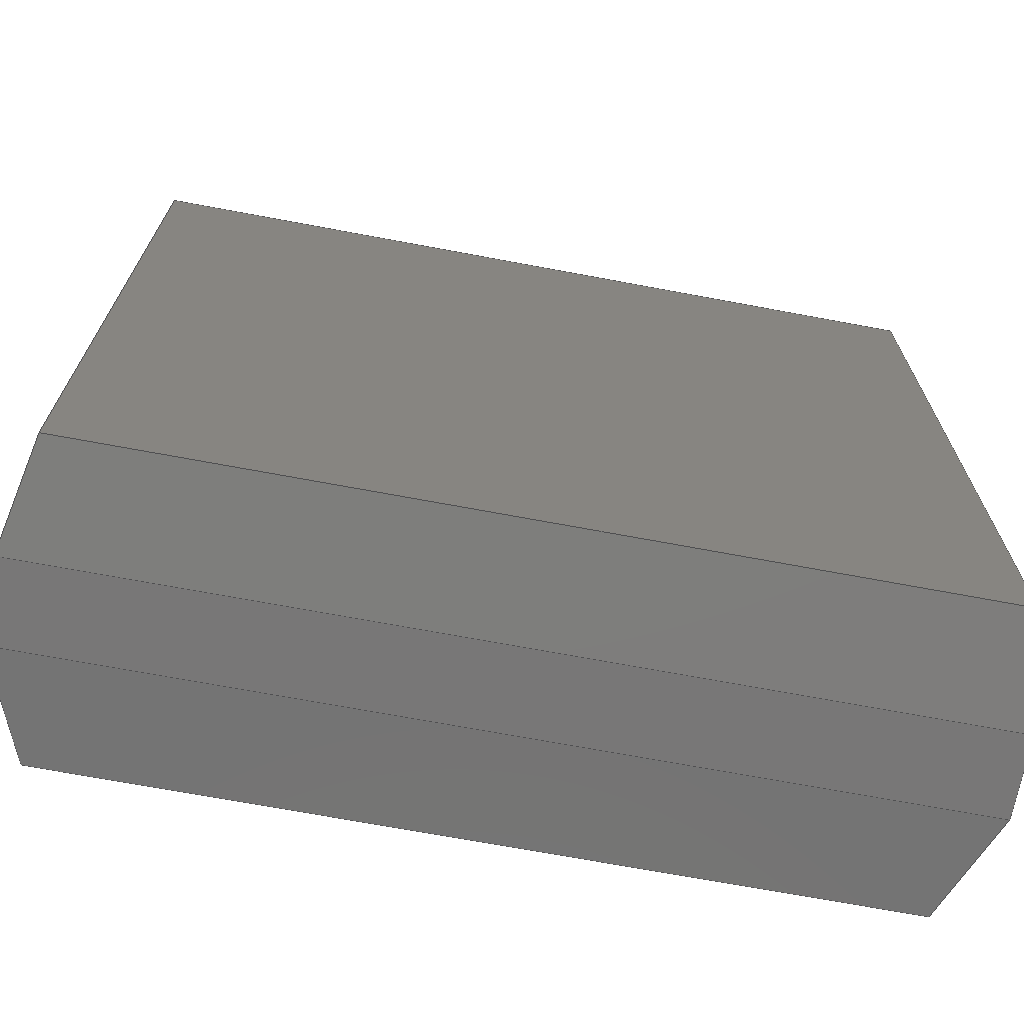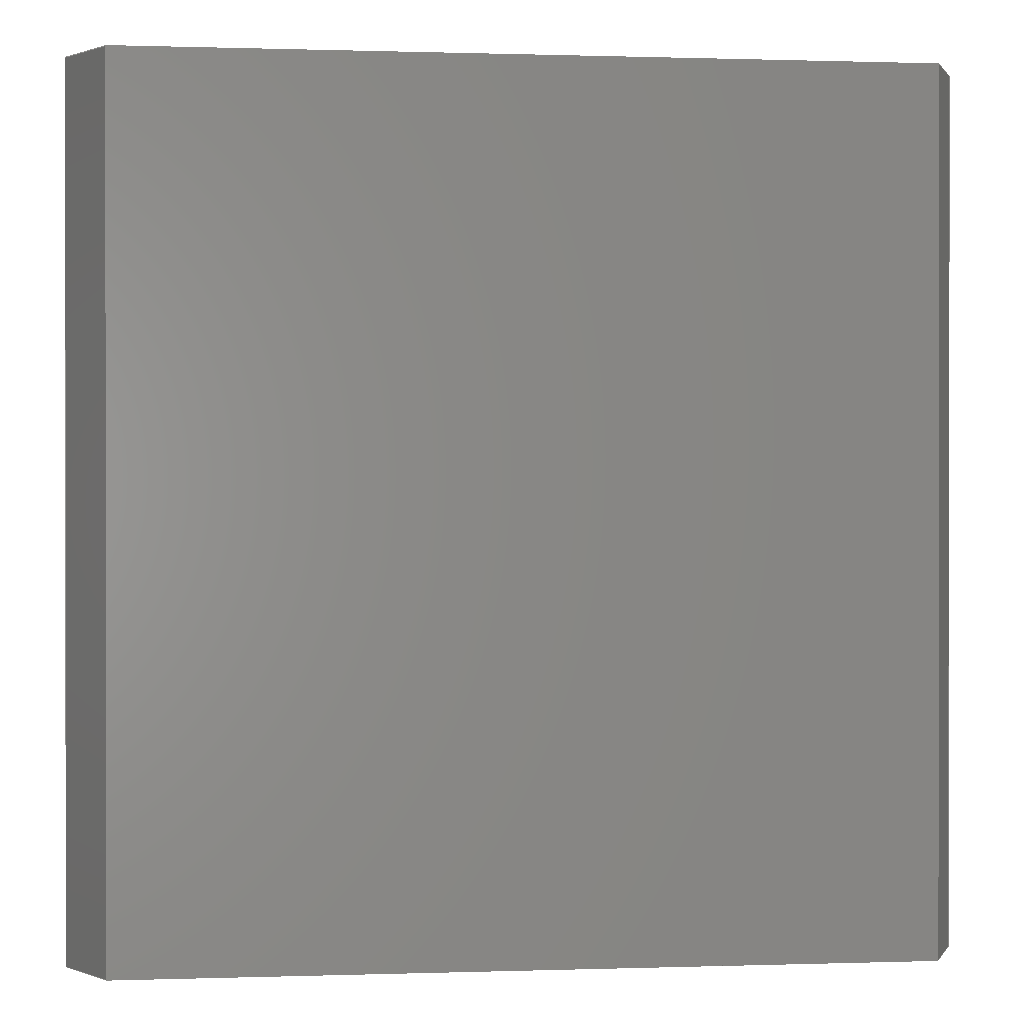
<metadata>
{"format":"step","ext":"step","renderer":"f3d","projection":"perspective","resolution":1024,"background":"white","views":[{"elev":-70.1,"azim":169.4,"up":"+Y"},{"elev":0.4,"azim":-7.0,"up":"+Y"}]}
</metadata>
<code>
ISO-10303-21;
DATA;
#1=SHAPE_DEFINITION_REPRESENTATION(#2,#3);
#2=PRODUCT_DEFINITION_SHAPE('',$,#4);
#3=SHAPE_REPRESENTATION('',(#63,#118,#19),#11);
#4=PRODUCT_DEFINITION('design','example product_definition',#6,#5);
#5=PRODUCT_DEFINITION_CONTEXT('3D Mechanical Parts',#10,'design');
#6=PRODUCT_DEFINITION_FORMATION('1','first version',#8);
#7=APPLICATION_PROTOCOL_DEFINITION('international standard','automotive_design',2003,#10);
#8=PRODUCT('product','part','',(#9));
#9=PRODUCT_CONTEXT('3D Mechanical Parts',#10,'mechanical');
#10=APPLICATION_CONTEXT('Core Data for Automotive Mechanical Design Process');
#11=(GEOMETRIC_REPRESENTATION_CONTEXT(3) GLOBAL_UNCERTAINTY_ASSIGNED_CONTEXT((#12)) GLOBAL_UNIT_ASSIGNED_CONTEXT((#13,#14,#18)) REPRESENTATION_CONTEXT('ID1','3D'));
#12=UNCERTAINTY_MEASURE_WITH_UNIT(LENGTH_MEASURE(1e-05),#13,'DISTANCE_ACCURACY_VALUE','Maximum model space distance between geometric entities at asserted connectivities');
#13=(LENGTH_UNIT() NAMED_UNIT(*) SI_UNIT(.MILLI.,.METRE.));
#14=(CONVERSION_BASED_UNIT('degree',#16) NAMED_UNIT(#15) PLANE_ANGLE_UNIT());
#15=DIMENSIONAL_EXPONENTS(0,0,0,0,0,0,0);
#16=MEASURE_WITH_UNIT(PLANE_ANGLE_MEASURE(0.01745),#17);
#17=(NAMED_UNIT(*) PLANE_ANGLE_UNIT() SI_UNIT($,.RADIAN.));
#18=(NAMED_UNIT(*) SI_UNIT($,.STERADIAN.) SOLID_ANGLE_UNIT());
#19=AXIS2_PLACEMENT_3D('',#20,#21,#22);
#20=CARTESIAN_POINT('',(0,0,0));
#21=DIRECTION('',(0,0,1));
#22=DIRECTION('',(1,0,0));
#23=MECHANICAL_DESIGN_GEOMETRIC_PRESENTATION_REPRESENTATION($,(#115,#116,#117,#120,#157,#186,#209,#232,#249,#278,#301,#324,#341,#370,#393,#416,#433),#11);
#24=PRODUCT_CATEGORY_RELATIONSHIP('','',#25,#26);
#25=PRODUCT_CATEGORY('part','');
#26=PRODUCT_RELATED_PRODUCT_CATEGORY('','',(#8));
#27=PRESENTATION_STYLE_ASSIGNMENT((#28,#33));
#28=SURFACE_STYLE_USAGE(.BOTH.,#29);
#29=SURFACE_SIDE_STYLE('',(#30));
#30=SURFACE_STYLE_FILL_AREA(#31);
#31=FILL_AREA_STYLE('',(#32));
#32=FILL_AREA_STYLE_COLOUR('',#34);
#33=CURVE_STYLE('',#35,POSITIVE_LENGTH_MEASURE(0.1),#34);
#34=COLOUR_RGB('Aluminum',0.725,0.725,0.725);
#35=DRAUGHTING_PRE_DEFINED_CURVE_FONT('continuous');
#36=PRESENTATION_STYLE_ASSIGNMENT((#37,#42));
#37=SURFACE_STYLE_USAGE(.BOTH.,#38);
#38=SURFACE_SIDE_STYLE('',(#39));
#39=SURFACE_STYLE_FILL_AREA(#40);
#40=FILL_AREA_STYLE('',(#41));
#41=FILL_AREA_STYLE_COLOUR('',#43);
#42=CURVE_STYLE('',#44,POSITIVE_LENGTH_MEASURE(0.1),#43);
#43=COLOUR_RGB('Black',0.196,0.196,0.196);
#44=DRAUGHTING_PRE_DEFINED_CURVE_FONT('continuous');
#45=PRESENTATION_STYLE_ASSIGNMENT((#46,#51));
#46=SURFACE_STYLE_USAGE(.BOTH.,#47);
#47=SURFACE_SIDE_STYLE('',(#48));
#48=SURFACE_STYLE_FILL_AREA(#49);
#49=FILL_AREA_STYLE('',(#50));
#50=FILL_AREA_STYLE_COLOUR('',#52);
#51=CURVE_STYLE('',#53,POSITIVE_LENGTH_MEASURE(0.1),#52);
#52=COLOUR_RGB('Pin1',0.588,0.588,0.588);
#53=DRAUGHTING_PRE_DEFINED_CURVE_FONT('continuous');
#54=PRESENTATION_STYLE_ASSIGNMENT((#55,#60));
#55=SURFACE_STYLE_USAGE(.BOTH.,#56);
#56=SURFACE_SIDE_STYLE('',(#57));
#57=SURFACE_STYLE_FILL_AREA(#58);
#58=FILL_AREA_STYLE('',(#59));
#59=FILL_AREA_STYLE_COLOUR('',#61);
#60=CURVE_STYLE('',#62,POSITIVE_LENGTH_MEASURE(0.1),#61);
#61=COLOUR_RGB('HeatTab',0.588,0.588,0.588);
#62=DRAUGHTING_PRE_DEFINED_CURVE_FONT('continuous');
#63=MANIFOLD_SOLID_BREP($,#64);
#64=CLOSED_SHELL('',(#65,#66,#67));
#65=ADVANCED_FACE($,(#71,#70),#88,.T.);
#66=ADVANCED_FACE($,(#72),#68,.F.);
#67=ADVANCED_FACE($,(#73),#69,.T.);
#68=PLANE($,#93);
#69=PLANE($,#94);
#70=FACE_BOUND($,#75,.T.);
#71=FACE_OUTER_BOUND($,#74,.T.);
#72=FACE_OUTER_BOUND($,#76,.T.);
#73=FACE_OUTER_BOUND($,#77,.T.);
#74=EDGE_LOOP($,(#84));
#75=EDGE_LOOP($,(#85));
#76=EDGE_LOOP($,(#86));
#77=EDGE_LOOP($,(#87));
#78=CIRCLE($,#91,0.07747);
#79=CIRCLE($,#92,0.07747);
#80=VERTEX_POINT('',#109);
#81=VERTEX_POINT('',#111);
#82=EDGE_CURVE($,#80,#80,#78,.T.);
#83=EDGE_CURVE($,#81,#81,#79,.T.);
#84=ORIENTED_EDGE($,*,*,#82,.F.);
#85=ORIENTED_EDGE($,*,*,#83,.F.);
#86=ORIENTED_EDGE($,*,*,#83,.T.);
#87=ORIENTED_EDGE($,*,*,#82,.T.);
#88=CYLINDRICAL_SURFACE($,#90,0.07747);
#89=AXIS2_PLACEMENT_3D('placement',#107,#95,#96);
#90=AXIS2_PLACEMENT_3D($,#108,#97,#98);
#91=AXIS2_PLACEMENT_3D($,#110,#99,#100);
#92=AXIS2_PLACEMENT_3D($,#112,#101,#102);
#93=AXIS2_PLACEMENT_3D($,#113,#103,#104);
#94=AXIS2_PLACEMENT_3D($,#114,#105,#106);
#95=DIRECTION('axis',(0,1,0));
#96=DIRECTION('refdir',(1,0,0));
#97=DIRECTION('',(0,0,1));
#98=DIRECTION('',(1,0,0));
#99=DIRECTION('',(0,0,1));
#100=DIRECTION('',(1,0,0));
#101=DIRECTION('',(0,0,-1));
#102=DIRECTION('',(1,0,0));
#103=DIRECTION('',(0,0,1));
#104=DIRECTION('',(0,1,0));
#105=DIRECTION('',(0,0,1));
#106=DIRECTION('',(0,1,0));
#107=CARTESIAN_POINT('',(0,0,0));
#108=CARTESIAN_POINT('',(-1.073,0.975,1.092));
#109=CARTESIAN_POINT('',(-1.151,0.975,1.095));
#110=CARTESIAN_POINT('',(-1.073,0.975,1.095));
#111=CARTESIAN_POINT('',(-1.151,0.975,1.092));
#112=CARTESIAN_POINT('',(-1.073,0.975,1.092));
#113=CARTESIAN_POINT('',(-1.073,0.975,1.092));
#114=CARTESIAN_POINT('',(-1.073,0.975,1.095));
#115=STYLED_ITEM('color',(#45),#65);
#116=STYLED_ITEM('color',(#45),#66);
#117=STYLED_ITEM('color',(#45),#67);
#118=MANIFOLD_SOLID_BREP($,#119);
#119=CLOSED_SHELL('',(#121,#158,#187,#210,#233,#250,#279,#302,#325,#342,#371,#394,#417,#434));
#120=STYLED_ITEM('',(#36),#121);
#121=ADVANCED_FACE('',(#127),#122,.T.);
#122=PLANE('',#123);
#123=AXIS2_PLACEMENT_3D('',#124,#125,#126);
#124=CARTESIAN_POINT('',(-1.397,-1.524,1.092));
#125=DIRECTION('',(0,0,1));
#126=DIRECTION('',(0,1,0));
#127=FACE_OUTER_BOUND('',#128,.T.);
#128=EDGE_LOOP('',(#137,#144,#151,#156));
#129=CARTESIAN_POINT('',(1.397,-1.524,1.092));
#130=VERTEX_POINT('',#129);
#131=CARTESIAN_POINT('',(-1.397,-1.524,1.092));
#132=VERTEX_POINT('',#131);
#133=EDGE_CURVE('',#130,#132,#134,.T.);
#134=LINE('',#129,#135);
#135=VECTOR('',#136,2.794);
#136=DIRECTION('',(-1,0,0));
#137=ORIENTED_EDGE('',*,*,#133,.F.);
#138=CARTESIAN_POINT('',(1.397,1.524,1.092));
#139=VERTEX_POINT('',#138);
#140=EDGE_CURVE('',#139,#130,#141,.T.);
#141=LINE('',#138,#142);
#142=VECTOR('',#143,3.048);
#143=DIRECTION('',(0,-1,0));
#144=ORIENTED_EDGE('',*,*,#140,.F.);
#145=CARTESIAN_POINT('',(-1.397,1.524,1.092));
#146=VERTEX_POINT('',#145);
#147=EDGE_CURVE('',#146,#139,#148,.T.);
#148=LINE('',#145,#149);
#149=VECTOR('',#150,2.794);
#150=DIRECTION('',(1,0,0));
#151=ORIENTED_EDGE('',*,*,#147,.F.);
#152=EDGE_CURVE('',#132,#146,#153,.T.);
#153=LINE('',#131,#154);
#154=VECTOR('',#155,3.048);
#155=DIRECTION('',(0,1,0));
#156=ORIENTED_EDGE('',*,*,#152,.F.);
#157=STYLED_ITEM('',(#36),#158);
#158=ADVANCED_FACE('',(#164),#159,.T.);
#159=PLANE('',#160);
#160=AXIS2_PLACEMENT_3D('',#161,#162,#163);
#161=CARTESIAN_POINT('',(-1.549,-1.549,0.714));
#162=DIRECTION('',(0,-0.998,0.067));
#163=DIRECTION('',(0,0,1));
#164=FACE_OUTER_BOUND('',#165,.T.);
#165=EDGE_LOOP('',(#174,#179,#180,#185));
#166=CARTESIAN_POINT('',(1.549,-1.549,0.714));
#167=VERTEX_POINT('',#166);
#168=CARTESIAN_POINT('',(-1.549,-1.549,0.714));
#169=VERTEX_POINT('',#168);
#170=EDGE_CURVE('',#167,#169,#171,.T.);
#171=LINE('',#166,#172);
#172=VECTOR('',#173,3.099);
#173=DIRECTION('',(-1,0,0));
#174=ORIENTED_EDGE('',*,*,#170,.F.);
#175=EDGE_CURVE('',#130,#167,#176,.T.);
#176=LINE('',#129,#177);
#177=VECTOR('',#178,0.4088);
#178=DIRECTION('',(0.373,-0.062,-0.926));
#179=ORIENTED_EDGE('',*,*,#175,.F.);
#180=ORIENTED_EDGE('',*,*,#133,.T.);
#181=EDGE_CURVE('',#169,#132,#182,.T.);
#182=LINE('',#168,#183);
#183=VECTOR('',#184,0.4088);
#184=DIRECTION('',(0.373,0.062,0.926));
#185=ORIENTED_EDGE('',*,*,#181,.F.);
#186=STYLED_ITEM('',(#36),#187);
#187=ADVANCED_FACE('',(#193),#188,.T.);
#188=PLANE('',#189);
#189=AXIS2_PLACEMENT_3D('',#190,#191,#192);
#190=CARTESIAN_POINT('',(1.549,-1.549,0.714));
#191=DIRECTION('',(0.928,0,0.374));
#192=DIRECTION('',(0,0,1));
#193=FACE_OUTER_BOUND('',#194,.T.);
#194=EDGE_LOOP('',(#201,#206,#207,#208));
#195=CARTESIAN_POINT('',(1.549,1.549,0.714));
#196=VERTEX_POINT('',#195);
#197=EDGE_CURVE('',#196,#167,#198,.T.);
#198=LINE('',#195,#199);
#199=VECTOR('',#200,3.099);
#200=DIRECTION('',(0,-1,0));
#201=ORIENTED_EDGE('',*,*,#197,.F.);
#202=EDGE_CURVE('',#139,#196,#203,.T.);
#203=LINE('',#138,#204);
#204=VECTOR('',#205,0.4088);
#205=DIRECTION('',(0.373,0.062,-0.926));
#206=ORIENTED_EDGE('',*,*,#202,.F.);
#207=ORIENTED_EDGE('',*,*,#140,.T.);
#208=ORIENTED_EDGE('',*,*,#175,.T.);
#209=STYLED_ITEM('',(#36),#210);
#210=ADVANCED_FACE('',(#216),#211,.T.);
#211=PLANE('',#212);
#212=AXIS2_PLACEMENT_3D('',#213,#214,#215);
#213=CARTESIAN_POINT('',(1.549,1.549,0.714));
#214=DIRECTION('',(0,0.998,0.067));
#215=DIRECTION('',(0,0,1));
#216=FACE_OUTER_BOUND('',#217,.T.);
#217=EDGE_LOOP('',(#224,#229,#230,#231));
#218=CARTESIAN_POINT('',(-1.549,1.549,0.714));
#219=VERTEX_POINT('',#218);
#220=EDGE_CURVE('',#219,#196,#221,.T.);
#221=LINE('',#218,#222);
#222=VECTOR('',#223,3.099);
#223=DIRECTION('',(1,0,0));
#224=ORIENTED_EDGE('',*,*,#220,.F.);
#225=EDGE_CURVE('',#146,#219,#226,.T.);
#226=LINE('',#145,#227);
#227=VECTOR('',#228,0.4088);
#228=DIRECTION('',(-0.373,0.062,-0.926));
#229=ORIENTED_EDGE('',*,*,#225,.F.);
#230=ORIENTED_EDGE('',*,*,#147,.T.);
#231=ORIENTED_EDGE('',*,*,#202,.T.);
#232=STYLED_ITEM('',(#36),#233);
#233=ADVANCED_FACE('',(#239),#234,.T.);
#234=PLANE('',#235);
#235=AXIS2_PLACEMENT_3D('',#236,#237,#238);
#236=CARTESIAN_POINT('',(-1.549,1.549,0.714));
#237=DIRECTION('',(-0.928,0,0.374));
#238=DIRECTION('',(0,0,1));
#239=FACE_OUTER_BOUND('',#240,.T.);
#240=EDGE_LOOP('',(#245,#246,#247,#248));
#241=EDGE_CURVE('',#169,#219,#242,.T.);
#242=LINE('',#168,#243);
#243=VECTOR('',#244,3.099);
#244=DIRECTION('',(0,1,0));
#245=ORIENTED_EDGE('',*,*,#241,.F.);
#246=ORIENTED_EDGE('',*,*,#181,.T.);
#247=ORIENTED_EDGE('',*,*,#152,.T.);
#248=ORIENTED_EDGE('',*,*,#225,.T.);
#249=STYLED_ITEM('',(#36),#250);
#250=ADVANCED_FACE('',(#256),#251,.T.);
#251=PLANE('',#252);
#252=AXIS2_PLACEMENT_3D('',#253,#254,#255);
#253=CARTESIAN_POINT('',(-1.549,-1.549,0.429));
#254=DIRECTION('',(0,-1,0));
#255=DIRECTION('',(0,0,1));
#256=FACE_OUTER_BOUND('',#257,.T.);
#257=EDGE_LOOP('',(#266,#271,#272,#277));
#258=CARTESIAN_POINT('',(1.549,-1.549,0.429));
#259=VERTEX_POINT('',#258);
#260=CARTESIAN_POINT('',(-1.549,-1.549,0.429));
#261=VERTEX_POINT('',#260);
#262=EDGE_CURVE('',#259,#261,#263,.T.);
#263=LINE('',#258,#264);
#264=VECTOR('',#265,3.099);
#265=DIRECTION('',(-1,0,0));
#266=ORIENTED_EDGE('',*,*,#262,.F.);
#267=EDGE_CURVE('',#167,#259,#268,.T.);
#268=LINE('',#166,#269);
#269=VECTOR('',#270,0.2845);
#270=DIRECTION('',(0,0,-1));
#271=ORIENTED_EDGE('',*,*,#267,.F.);
#272=ORIENTED_EDGE('',*,*,#170,.T.);
#273=EDGE_CURVE('',#261,#169,#274,.T.);
#274=LINE('',#260,#275);
#275=VECTOR('',#276,0.2845);
#276=DIRECTION('',(0,0,1));
#277=ORIENTED_EDGE('',*,*,#273,.F.);
#278=STYLED_ITEM('',(#36),#279);
#279=ADVANCED_FACE('',(#285),#280,.T.);
#280=PLANE('',#281);
#281=AXIS2_PLACEMENT_3D('',#282,#283,#284);
#282=CARTESIAN_POINT('',(1.549,-1.549,0.429));
#283=DIRECTION('',(1,0,0));
#284=DIRECTION('',(0,0,1));
#285=FACE_OUTER_BOUND('',#286,.T.);
#286=EDGE_LOOP('',(#293,#298,#299,#300));
#287=CARTESIAN_POINT('',(1.549,1.549,0.429));
#288=VERTEX_POINT('',#287);
#289=EDGE_CURVE('',#288,#259,#290,.T.);
#290=LINE('',#287,#291);
#291=VECTOR('',#292,3.099);
#292=DIRECTION('',(0,-1,0));
#293=ORIENTED_EDGE('',*,*,#289,.F.);
#294=EDGE_CURVE('',#196,#288,#295,.T.);
#295=LINE('',#195,#296);
#296=VECTOR('',#297,0.2845);
#297=DIRECTION('',(0,0,-1));
#298=ORIENTED_EDGE('',*,*,#294,.F.);
#299=ORIENTED_EDGE('',*,*,#197,.T.);
#300=ORIENTED_EDGE('',*,*,#267,.T.);
#301=STYLED_ITEM('',(#36),#302);
#302=ADVANCED_FACE('',(#308),#303,.T.);
#303=PLANE('',#304);
#304=AXIS2_PLACEMENT_3D('',#305,#306,#307);
#305=CARTESIAN_POINT('',(1.549,1.549,0.429));
#306=DIRECTION('',(0,1,0));
#307=DIRECTION('',(0,0,1));
#308=FACE_OUTER_BOUND('',#309,.T.);
#309=EDGE_LOOP('',(#316,#321,#322,#323));
#310=CARTESIAN_POINT('',(-1.549,1.549,0.429));
#311=VERTEX_POINT('',#310);
#312=EDGE_CURVE('',#311,#288,#313,.T.);
#313=LINE('',#310,#314);
#314=VECTOR('',#315,3.099);
#315=DIRECTION('',(1,0,0));
#316=ORIENTED_EDGE('',*,*,#312,.F.);
#317=EDGE_CURVE('',#219,#311,#318,.T.);
#318=LINE('',#218,#319);
#319=VECTOR('',#320,0.2845);
#320=DIRECTION('',(0,0,-1));
#321=ORIENTED_EDGE('',*,*,#317,.F.);
#322=ORIENTED_EDGE('',*,*,#220,.T.);
#323=ORIENTED_EDGE('',*,*,#294,.T.);
#324=STYLED_ITEM('',(#36),#325);
#325=ADVANCED_FACE('',(#331),#326,.T.);
#326=PLANE('',#327);
#327=AXIS2_PLACEMENT_3D('',#328,#329,#330);
#328=CARTESIAN_POINT('',(-1.549,1.549,0.429));
#329=DIRECTION('',(-1,0,0));
#330=DIRECTION('',(0,0,1));
#331=FACE_OUTER_BOUND('',#332,.T.);
#332=EDGE_LOOP('',(#337,#338,#339,#340));
#333=EDGE_CURVE('',#261,#311,#334,.T.);
#334=LINE('',#260,#335);
#335=VECTOR('',#336,3.099);
#336=DIRECTION('',(0,1,0));
#337=ORIENTED_EDGE('',*,*,#333,.F.);
#338=ORIENTED_EDGE('',*,*,#273,.T.);
#339=ORIENTED_EDGE('',*,*,#241,.T.);
#340=ORIENTED_EDGE('',*,*,#317,.T.);
#341=STYLED_ITEM('',(#36),#342);
#342=ADVANCED_FACE('',(#348),#343,.T.);
#343=PLANE('',#344);
#344=AXIS2_PLACEMENT_3D('',#345,#346,#347);
#345=CARTESIAN_POINT('',(-1.473,-1.499,0.051));
#346=DIRECTION('',(0,-0.991,-0.133));
#347=DIRECTION('',(0,0,1));
#348=FACE_OUTER_BOUND('',#349,.T.);
#349=EDGE_LOOP('',(#358,#363,#364,#369));
#350=CARTESIAN_POINT('',(1.473,-1.499,0.051));
#351=VERTEX_POINT('',#350);
#352=CARTESIAN_POINT('',(-1.473,-1.499,0.051));
#353=VERTEX_POINT('',#352);
#354=EDGE_CURVE('',#351,#353,#355,.T.);
#355=LINE('',#350,#356);
#356=VECTOR('',#357,2.946);
#357=DIRECTION('',(-1,0,0));
#358=ORIENTED_EDGE('',*,*,#354,.F.);
#359=EDGE_CURVE('',#259,#351,#360,.T.);
#360=LINE('',#258,#361);
#361=VECTOR('',#362,0.3894);
#362=DIRECTION('',(-0.196,0.13,-0.972));
#363=ORIENTED_EDGE('',*,*,#359,.F.);
#364=ORIENTED_EDGE('',*,*,#262,.T.);
#365=EDGE_CURVE('',#353,#261,#366,.T.);
#366=LINE('',#352,#367);
#367=VECTOR('',#368,0.3894);
#368=DIRECTION('',(-0.196,-0.13,0.972));
#369=ORIENTED_EDGE('',*,*,#365,.F.);
#370=STYLED_ITEM('',(#36),#371);
#371=ADVANCED_FACE('',(#377),#372,.T.);
#372=PLANE('',#373);
#373=AXIS2_PLACEMENT_3D('',#374,#375,#376);
#374=CARTESIAN_POINT('',(1.473,-1.499,0.051));
#375=DIRECTION('',(0.98,0,-0.197));
#376=DIRECTION('',(0,0,1));
#377=FACE_OUTER_BOUND('',#378,.T.);
#378=EDGE_LOOP('',(#385,#390,#391,#392));
#379=CARTESIAN_POINT('',(1.473,1.499,0.051));
#380=VERTEX_POINT('',#379);
#381=EDGE_CURVE('',#380,#351,#382,.T.);
#382=LINE('',#379,#383);
#383=VECTOR('',#384,2.997);
#384=DIRECTION('',(0,-1,0));
#385=ORIENTED_EDGE('',*,*,#381,.F.);
#386=EDGE_CURVE('',#288,#380,#387,.T.);
#387=LINE('',#287,#388);
#388=VECTOR('',#389,0.3894);
#389=DIRECTION('',(-0.196,-0.13,-0.972));
#390=ORIENTED_EDGE('',*,*,#386,.F.);
#391=ORIENTED_EDGE('',*,*,#289,.T.);
#392=ORIENTED_EDGE('',*,*,#359,.T.);
#393=STYLED_ITEM('',(#36),#394);
#394=ADVANCED_FACE('',(#400),#395,.T.);
#395=PLANE('',#396);
#396=AXIS2_PLACEMENT_3D('',#397,#398,#399);
#397=CARTESIAN_POINT('',(1.473,1.499,0.051));
#398=DIRECTION('',(0,0.991,-0.133));
#399=DIRECTION('',(0,0,1));
#400=FACE_OUTER_BOUND('',#401,.T.);
#401=EDGE_LOOP('',(#408,#413,#414,#415));
#402=CARTESIAN_POINT('',(-1.473,1.499,0.051));
#403=VERTEX_POINT('',#402);
#404=EDGE_CURVE('',#403,#380,#405,.T.);
#405=LINE('',#402,#406);
#406=VECTOR('',#407,2.946);
#407=DIRECTION('',(1,0,0));
#408=ORIENTED_EDGE('',*,*,#404,.F.);
#409=EDGE_CURVE('',#311,#403,#410,.T.);
#410=LINE('',#310,#411);
#411=VECTOR('',#412,0.3894);
#412=DIRECTION('',(0.196,-0.13,-0.972));
#413=ORIENTED_EDGE('',*,*,#409,.F.);
#414=ORIENTED_EDGE('',*,*,#312,.T.);
#415=ORIENTED_EDGE('',*,*,#386,.T.);
#416=STYLED_ITEM('',(#36),#417);
#417=ADVANCED_FACE('',(#423),#418,.T.);
#418=PLANE('',#419);
#419=AXIS2_PLACEMENT_3D('',#420,#421,#422);
#420=CARTESIAN_POINT('',(-1.473,1.499,0.051));
#421=DIRECTION('',(-0.98,0,-0.197));
#422=DIRECTION('',(0,0,1));
#423=FACE_OUTER_BOUND('',#424,.T.);
#424=EDGE_LOOP('',(#429,#430,#431,#432));
#425=EDGE_CURVE('',#353,#403,#426,.T.);
#426=LINE('',#352,#427);
#427=VECTOR('',#428,2.997);
#428=DIRECTION('',(0,1,0));
#429=ORIENTED_EDGE('',*,*,#425,.F.);
#430=ORIENTED_EDGE('',*,*,#365,.T.);
#431=ORIENTED_EDGE('',*,*,#333,.T.);
#432=ORIENTED_EDGE('',*,*,#409,.T.);
#433=STYLED_ITEM('',(#36),#434);
#434=ADVANCED_FACE('',(#440),#435,.T.);
#435=PLANE('',#436);
#436=AXIS2_PLACEMENT_3D('',#437,#438,#439);
#437=CARTESIAN_POINT('',(-1.473,1.499,0.051));
#438=DIRECTION('',(0,0,-1));
#439=DIRECTION('',(0,1,0));
#440=FACE_OUTER_BOUND('',#441,.T.);
#441=EDGE_LOOP('',(#442,#443,#444,#445));
#442=ORIENTED_EDGE('',*,*,#404,.T.);
#443=ORIENTED_EDGE('',*,*,#381,.T.);
#444=ORIENTED_EDGE('',*,*,#354,.T.);
#445=ORIENTED_EDGE('',*,*,#425,.T.);
ENDSEC;
END-ISO-10303-21;

</code>
